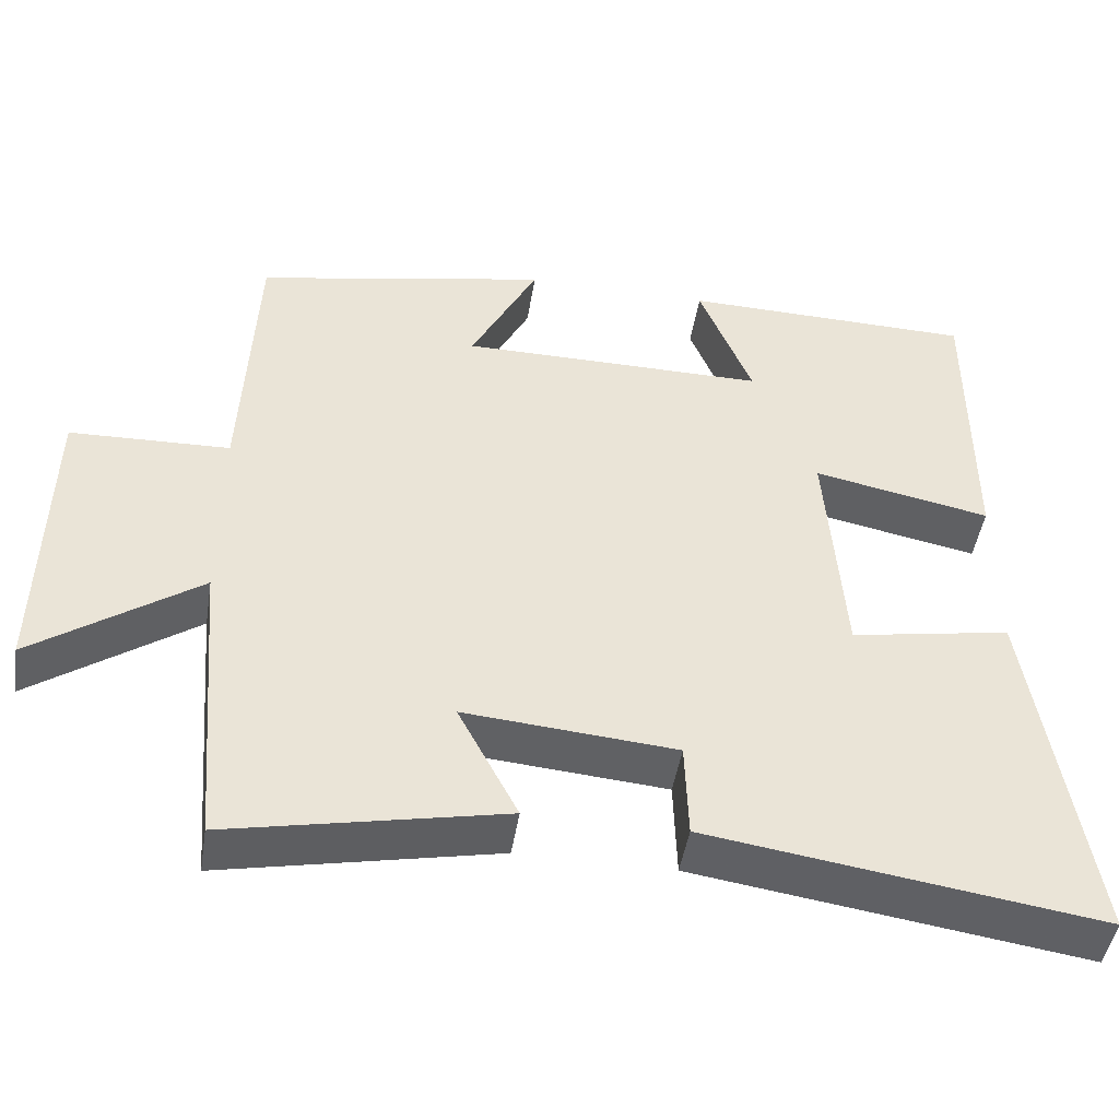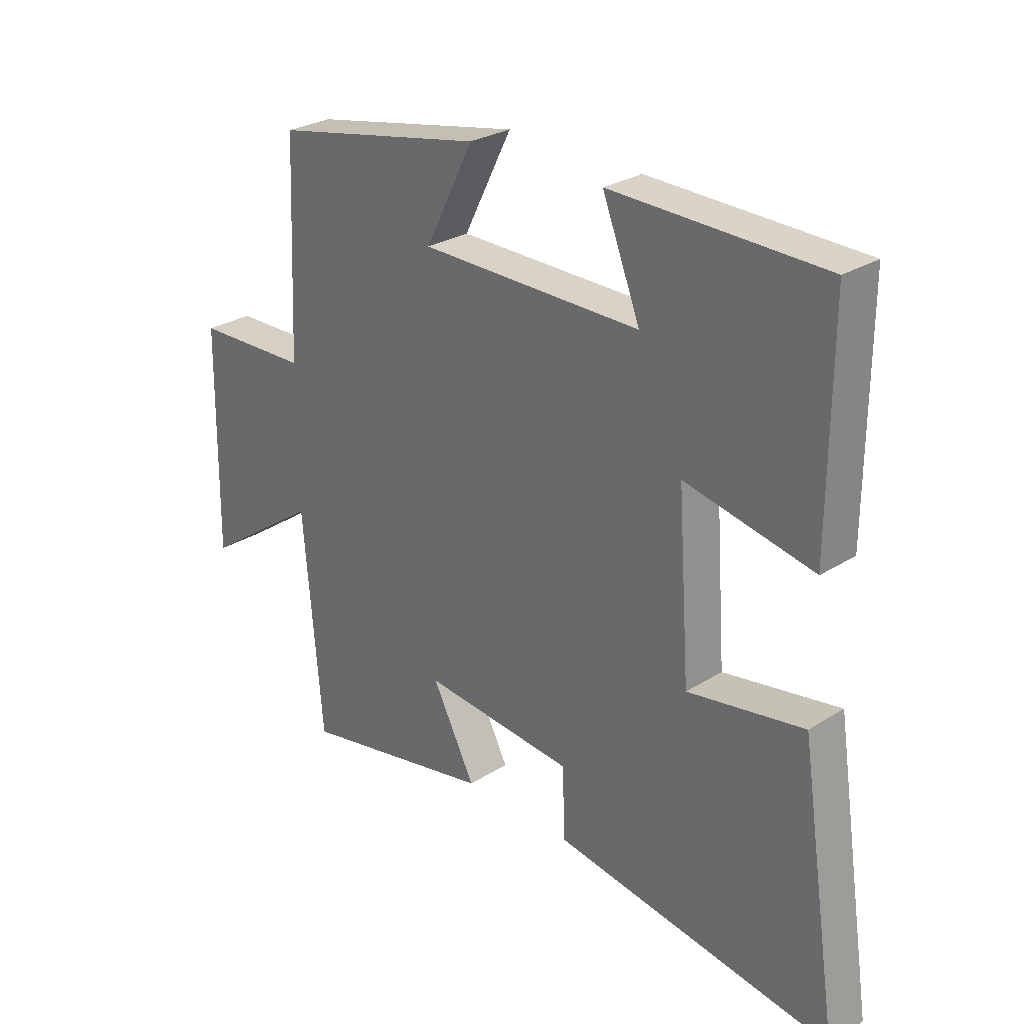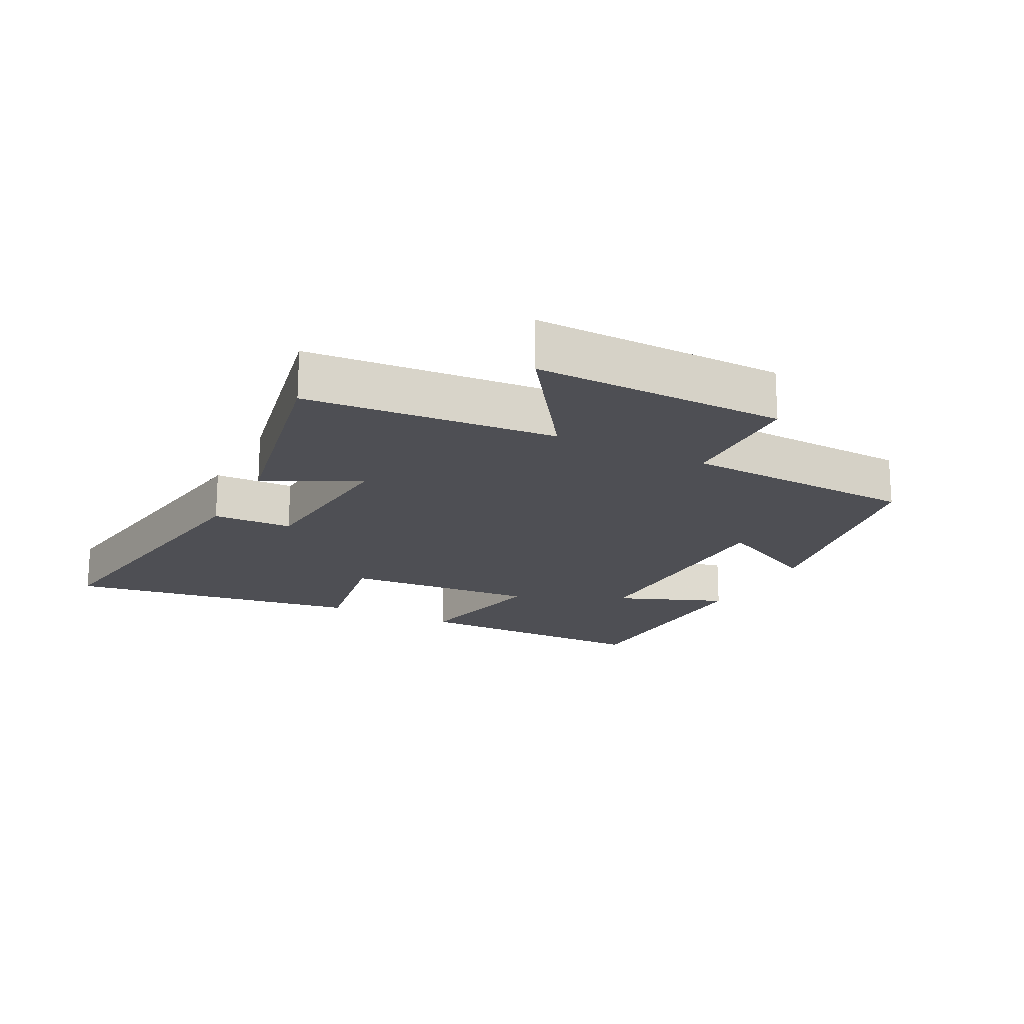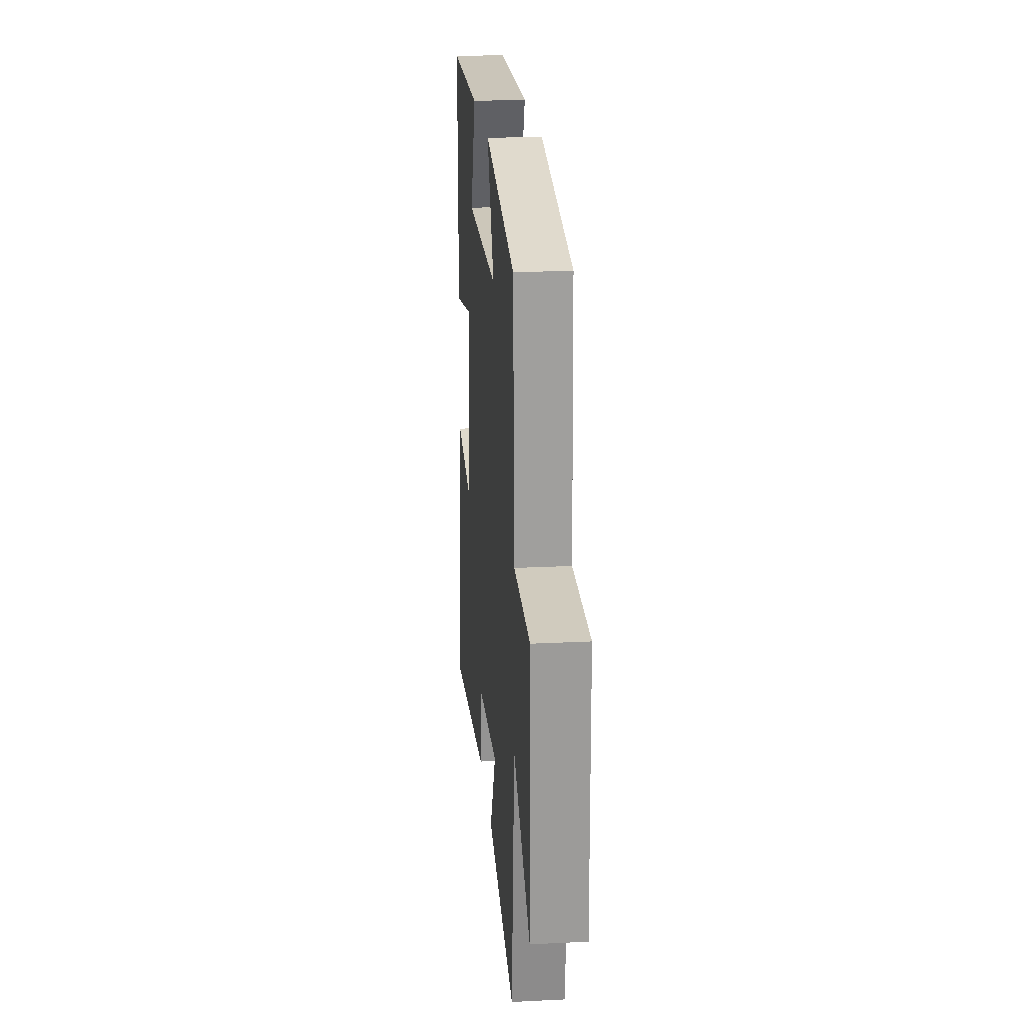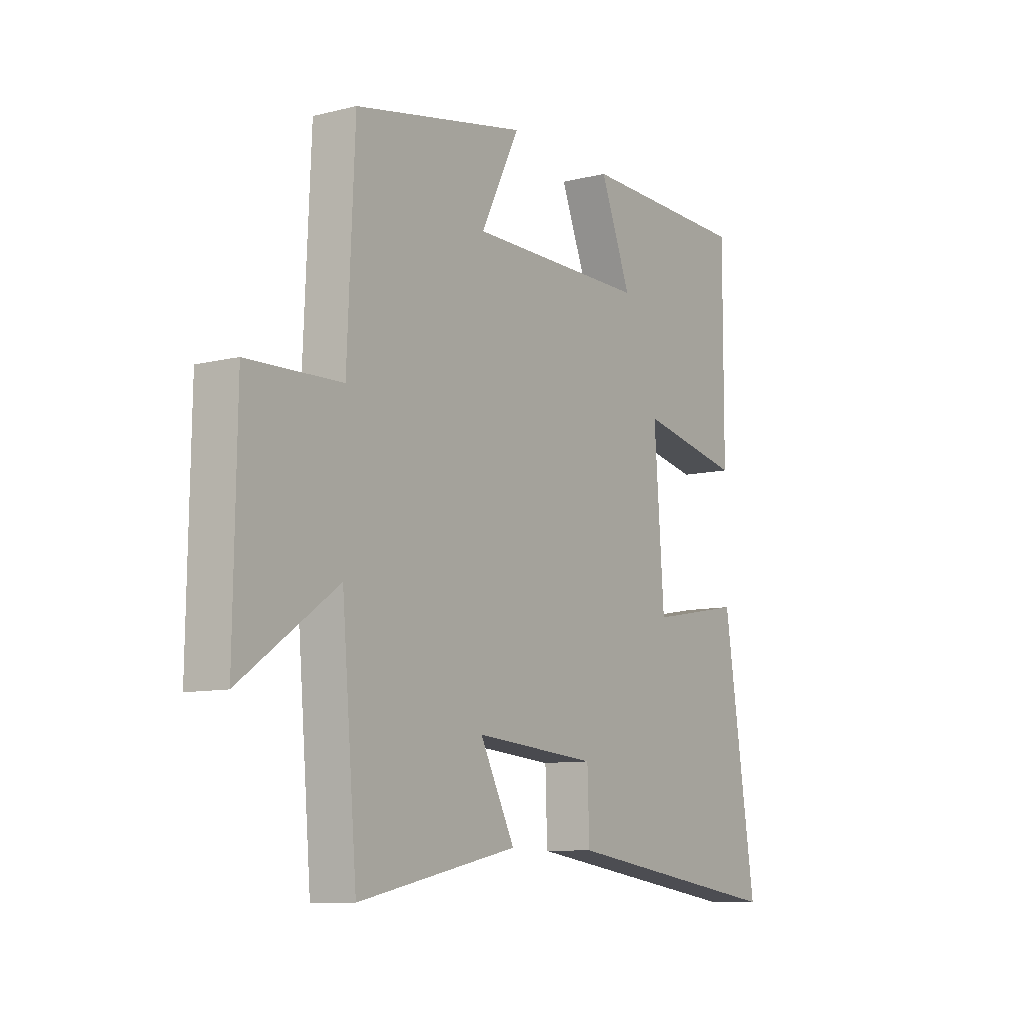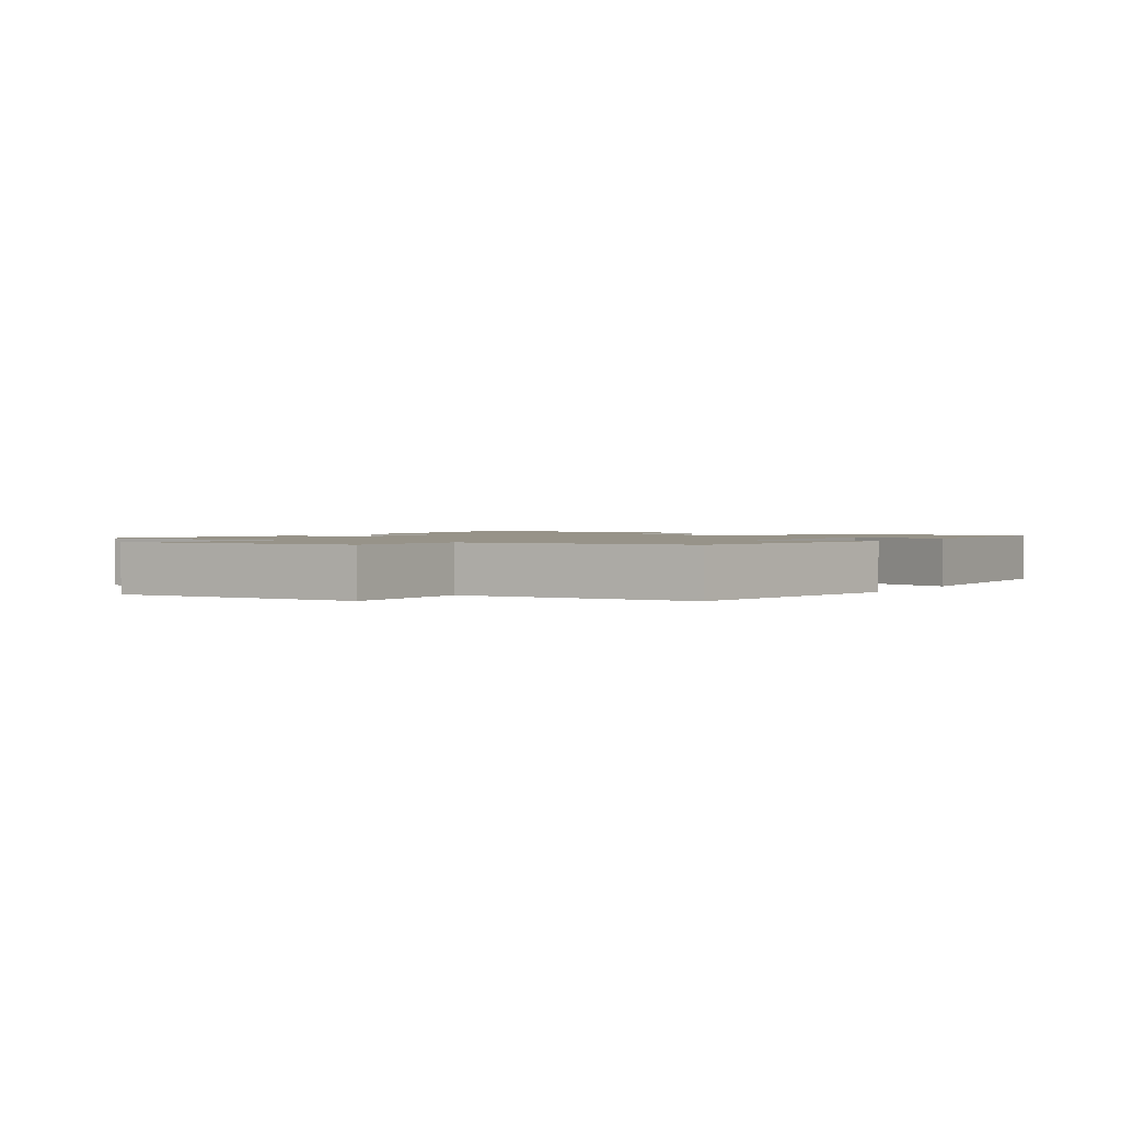
<metadata>
{"format":"obj","ext":"obj","renderer":"f3d","projection":"perspective","resolution":1024,"background":"white","views":[{"elev":-46.8,"azim":-9.1,"up":"+Z"},{"elev":27.8,"azim":46.3,"up":"+Z"},{"elev":-18.3,"azim":-117.4,"up":"+Y"},{"elev":21.5,"azim":-95.0,"up":"+Z"},{"elev":-9.5,"azim":-56.9,"up":"+Z"},{"elev":1.5,"azim":-58.6,"up":"+Y"}]}
</metadata>
<code>
v -0.484 0.07 0.425
v -0.11 0.07 0.5
v -0.195 0.07 0.332
v 0.195 0.07 0.332
v 0.128 0.07 0.5
v 0.501 0.07 0.494
v 0.5 0.07 0.108
v 0.274 0.07 0.153
v 0.296 0.07 -0.149
v 0.5 0.07 -0.112
v 0.571 0.07 -0.572
v 0.076 0.07 -0.5
v 0.072 0.07 -0.376
v -0.196 0.07 -0.354
v -0.12 0.07 -0.5
v -0.467 0.07 -0.572
v -0.5 0.07 -0.186
v -0.709 0.07 -0.333
v -0.703 0.07 0.055
v -0.5 0.07 0.062
v -0.484 0 0.425
v -0.11 0 0.5
v -0.195 0 0.332
v 0.195 0 0.332
v 0.128 0 0.5
v 0.501 0 0.494
v 0.5 0 0.108
v 0.274 0 0.153
v 0.296 0 -0.149
v 0.5 0 -0.112
v 0.571 0 -0.572
v 0.076 0 -0.5
v 0.072 0 -0.376
v -0.196 0 -0.354
v -0.12 0 -0.5
v -0.467 0 -0.572
v -0.5 0 -0.186
v -0.709 0 -0.333
v -0.703 0 0.055
v -0.5 0 0.062
f 17 18 19 20
f 14 15 16 17
f 13 14 17 20
f 10 11 12 13
f 9 10 13
f 8 9 13 20
f 5 6 7 8
f 4 5 8
f 3 4 8 20
f 1 2 3 20
f 40 39 38 37
f 37 36 35 34
f 40 37 34 33
f 33 32 31 30
f 33 30 29
f 40 33 29 28
f 28 27 26 25
f 28 25 24
f 40 28 24 23
f 40 23 22 21
f 1 21 22 2
f 2 22 23 3
f 3 23 24 4
f 4 24 25 5
f 5 25 26 6
f 6 26 27 7
f 7 27 28 8
f 8 28 29 9
f 9 29 30 10
f 10 30 31 11
f 11 31 32 12
f 12 32 33 13
f 13 33 34 14
f 14 34 35 15
f 15 35 36 16
f 16 36 37 17
f 17 37 38 18
f 18 38 39 19
f 19 39 40 20
f 20 40 21 1

</code>
